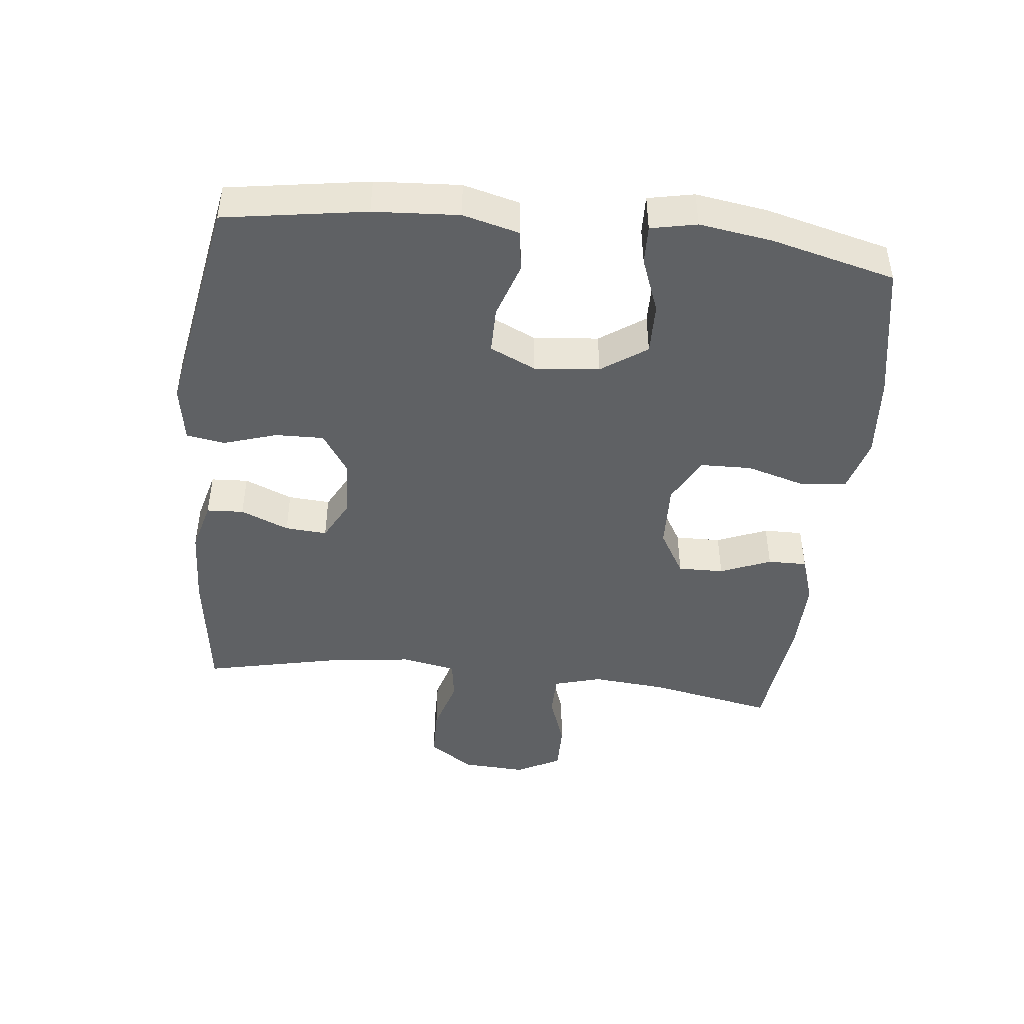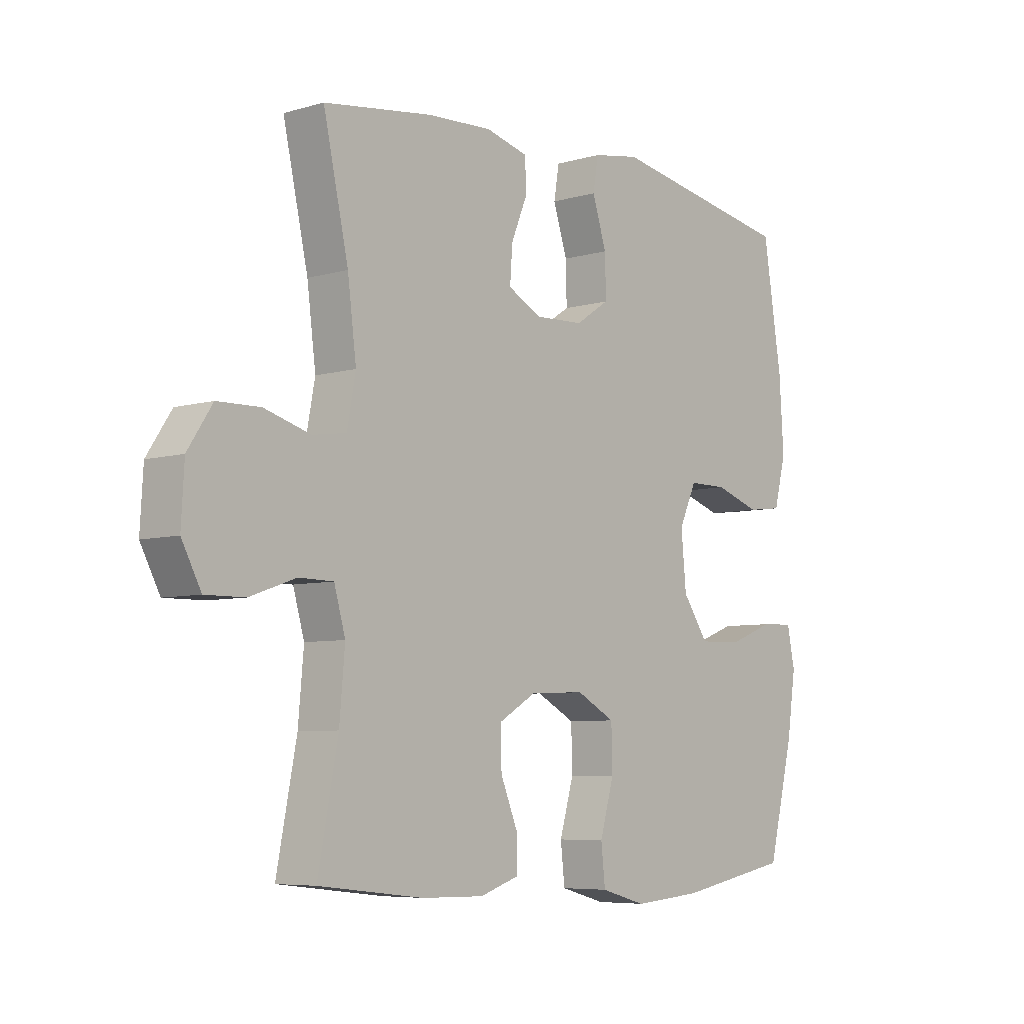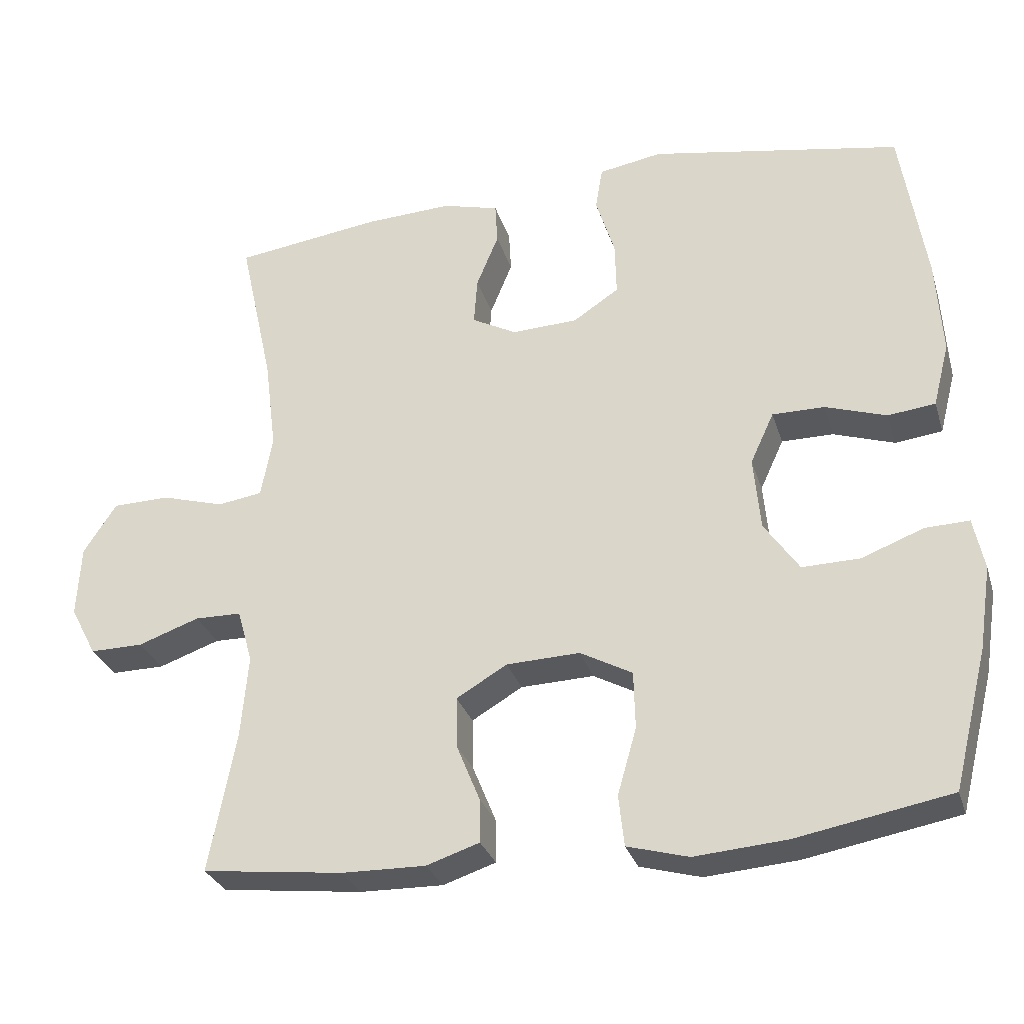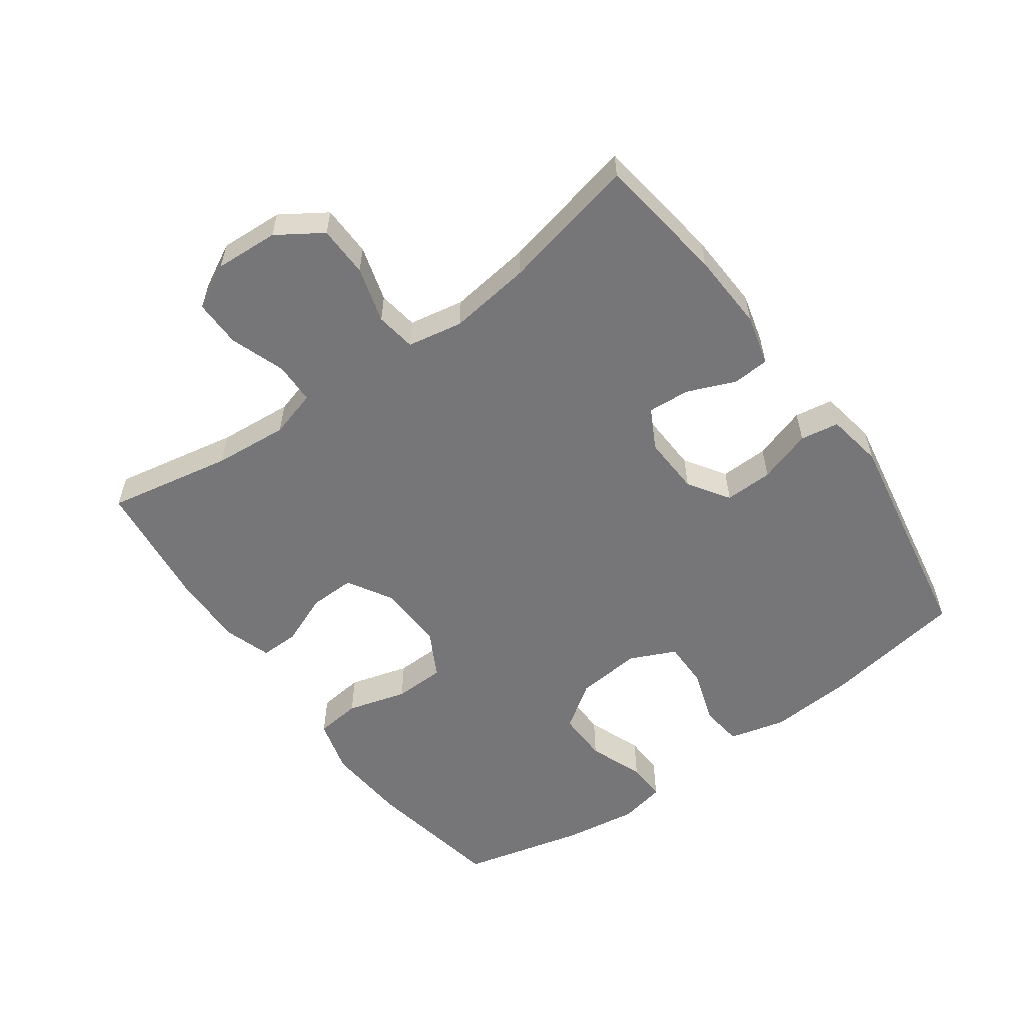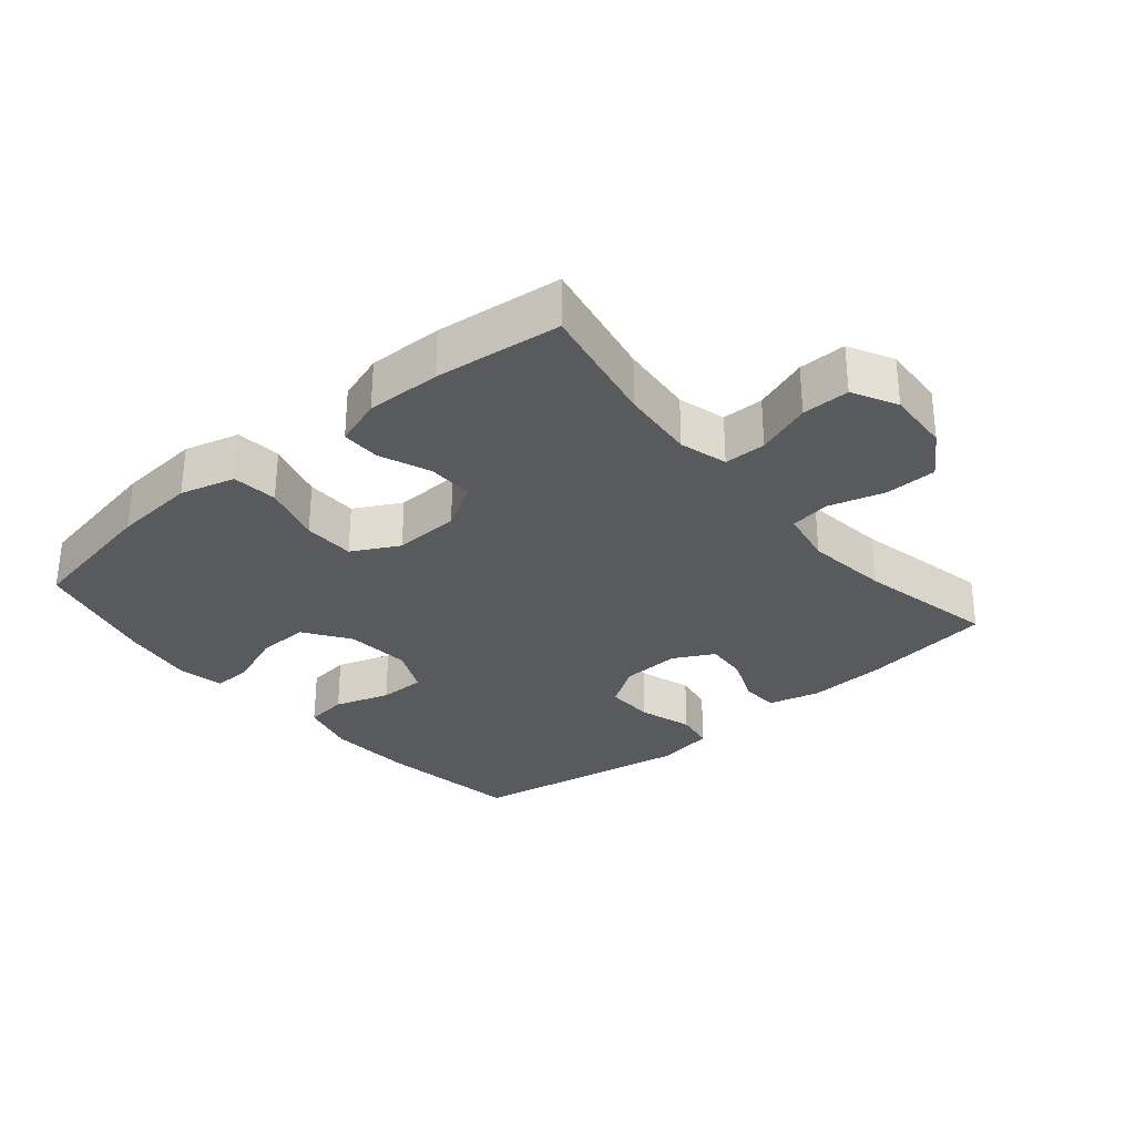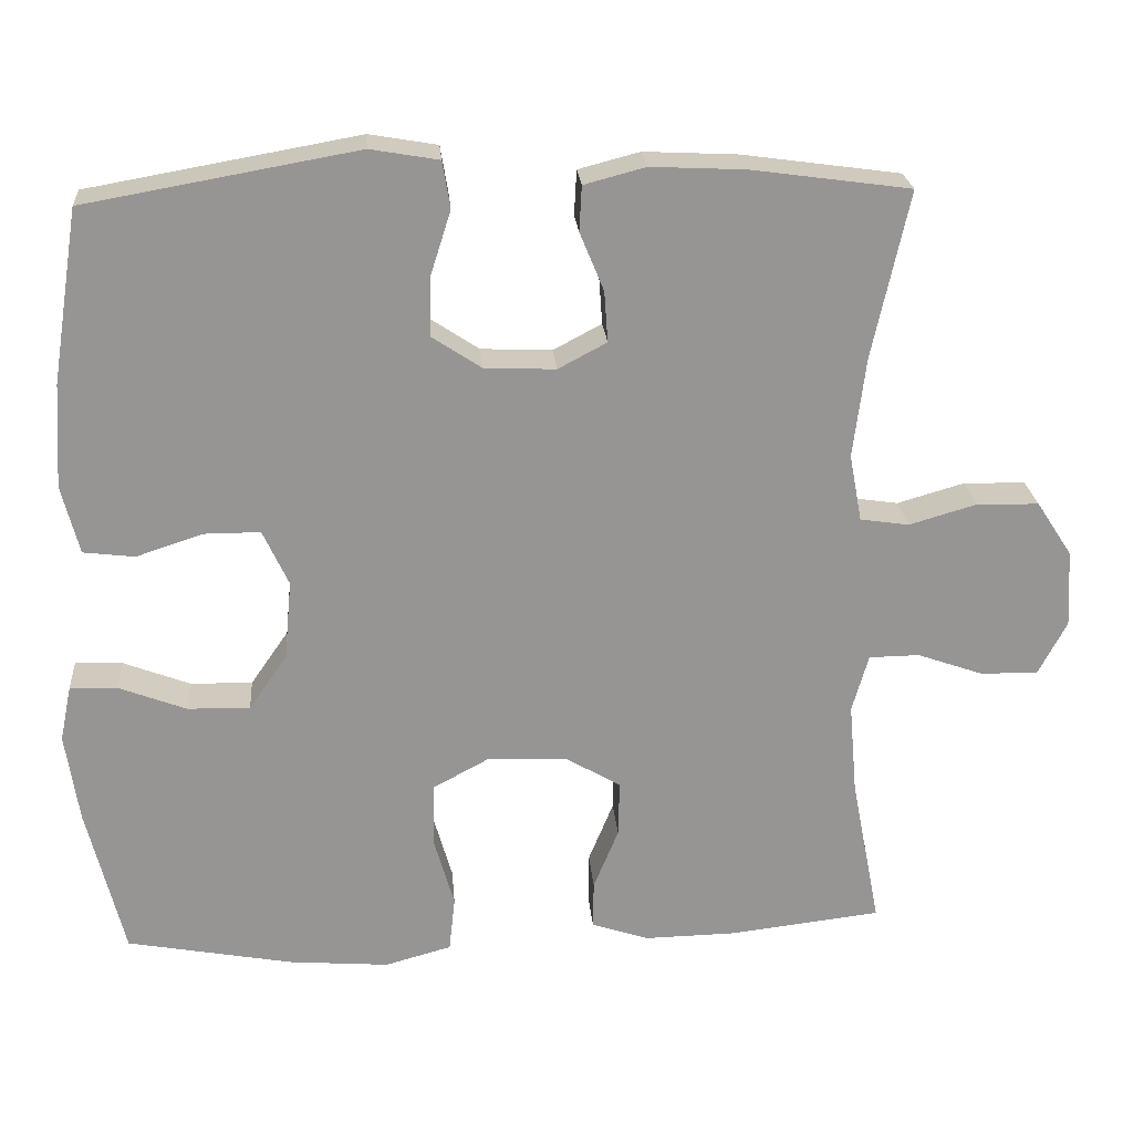
<metadata>
{"format":"obj","ext":"obj","renderer":"f3d","projection":"perspective","resolution":1024,"background":"white","views":[{"elev":-45.5,"azim":83.7,"up":"+Y"},{"elev":-6.4,"azim":-49.3,"up":"+Z"},{"elev":-29.3,"azim":15.9,"up":"+Z"},{"elev":-56.9,"azim":-54.2,"up":"+Y"},{"elev":-30.8,"azim":-139.9,"up":"+Y"},{"elev":22.9,"azim":175.5,"up":"+Z"}]}
</metadata>
<code>
o path6294
v 0.5664 0.0375 -0.3131
v 0.5834 0.0375 -0.1996
v 0.5687 0.0375 -0.1284
v 0.5079 0.0375 -0.1305
v 0.4225 0.0375 -0.1631
v 0.3427 0.0375 -0.1648
v 0.2943 0.0375 -0.09477
v 0.2849 0.0375 0.006261
v 0.3176 0.0375 0.07697
v 0.3895 0.0375 0.0769
v 0.4743 0.0375 0.04895
v 0.5396 0.0375 0.05686
v 0.562 0.0375 0.1446
v 0.5536 0.0375 0.2769
v 0.5188 0.0375 0.497
v 0.172 0.0375 0.5584
v 0.08451 0.0375 0.5434
v 0.07462 0.0375 0.4836
v 0.1009 0.0375 0.401
v 0.1028 0.0375 0.3261
v 0.0395 0.0375 0.2843
v -0.05165 0.0375 0.2803
v -0.1137 0.0375 0.3132
v -0.1091 0.0375 0.3782
v -0.07835 0.0375 0.4526
v -0.08148 0.0375 0.5099
v -0.1599 0.0375 0.5305
v -0.2808 0.0375 0.5247
v -0.4831 0.0375 0.497
v -0.4364 0.0375 0.2842
v -0.4202 0.0375 0.156
v -0.4362 0.0375 0.07034
v -0.4986 0.0375 0.06109
v -0.5852 0.0375 0.08614
v -0.6645 0.0375 0.08437
v -0.7101 0.0375 0.01467
v -0.7157 0.0375 -0.08396
v -0.6796 0.0375 -0.1525
v -0.606 0.0375 -0.1517
v -0.5211 0.0375 -0.1218
v -0.4568 0.0375 -0.1228
v -0.4359 0.0375 -0.1964
v -0.4459 0.0375 -0.3114
v -0.4831 0.0375 -0.5047
v -0.2879 0.0375 -0.5274
v -0.1721 0.0375 -0.5296
v -0.0988 0.0375 -0.5053
v -0.09965 0.0375 -0.4448
v -0.1316 0.0375 -0.3664
v -0.1331 0.0375 -0.2955
v -0.06278 0.0375 -0.2541
v 0.03883 0.0375 -0.2504
v 0.1108 0.0375 -0.2891
v 0.1128 0.0375 -0.3685
v 0.0864 0.0375 -0.4606
v 0.09402 0.0375 -0.5308
v 0.1786 0.0375 -0.5542
v 0.3063 0.0375 -0.544
v 0.5188 0.0375 -0.5047
v 0.5664 -0.0375 -0.3131
v 0.5834 -0.0375 -0.1996
v 0.5687 -0.0375 -0.1284
v 0.5079 -0.0375 -0.1305
v 0.4225 -0.0375 -0.1631
v 0.3427 -0.0375 -0.1648
v 0.2943 -0.0375 -0.09477
v 0.2849 -0.0375 0.006261
v 0.3176 -0.0375 0.07697
v 0.3895 -0.0375 0.0769
v 0.4743 -0.0375 0.04895
v 0.5396 -0.0375 0.05686
v 0.562 -0.0375 0.1446
v 0.5536 -0.0375 0.2769
v 0.5188 -0.0375 0.497
v 0.172 -0.0375 0.5584
v 0.08451 -0.0375 0.5434
v 0.07462 -0.0375 0.4836
v 0.1009 -0.0375 0.401
v 0.1028 -0.0375 0.3261
v 0.0395 -0.0375 0.2843
v -0.05165 -0.0375 0.2803
v -0.1137 -0.0375 0.3132
v -0.1091 -0.0375 0.3782
v -0.07835 -0.0375 0.4526
v -0.08148 -0.0375 0.5099
v -0.1599 -0.0375 0.5305
v -0.2808 -0.0375 0.5247
v -0.4831 -0.0375 0.497
v -0.4364 -0.0375 0.2842
v -0.4202 -0.0375 0.156
v -0.4362 -0.0375 0.07034
v -0.4986 -0.0375 0.06109
v -0.5852 -0.0375 0.08614
v -0.6645 -0.0375 0.08437
v -0.7101 -0.0375 0.01467
v -0.7157 -0.0375 -0.08396
v -0.6796 -0.0375 -0.1525
v -0.606 -0.0375 -0.1517
v -0.5211 -0.0375 -0.1218
v -0.4568 -0.0375 -0.1228
v -0.4359 -0.0375 -0.1964
v -0.4459 -0.0375 -0.3114
v -0.4831 -0.0375 -0.5047
v -0.2879 -0.0375 -0.5274
v -0.1721 -0.0375 -0.5296
v -0.0988 -0.0375 -0.5053
v -0.09965 -0.0375 -0.4448
v -0.1316 -0.0375 -0.3664
v -0.1331 -0.0375 -0.2955
v -0.06278 -0.0375 -0.2541
v 0.03883 -0.0375 -0.2504
v 0.1108 -0.0375 -0.2891
v 0.1128 -0.0375 -0.3685
v 0.0864 -0.0375 -0.4606
v 0.09402 -0.0375 -0.5308
v 0.1786 -0.0375 -0.5542
v 0.3063 -0.0375 -0.544
v 0.5188 -0.0375 -0.5047
v 0.09402 0.0375 -0.5308
v 0.09402 0.0375 -0.5308
v 0.1786 0.0375 -0.5542
v 0.3063 0.0375 -0.544
v 0.0864 0.0375 -0.4606
v -0.2879 0.0375 -0.5274
v -0.1721 0.0375 -0.5296
v -0.0988 0.0375 -0.5053
v -0.0988 0.0375 -0.5053
v -0.4831 0.0375 -0.5047
v -0.4831 0.0375 -0.5047
v 0.5188 0.0375 -0.5047
v 0.5188 0.0375 -0.5047
v -0.09965 0.0375 -0.4448
v 0.1128 0.0375 -0.3685
v -0.1316 0.0375 -0.3664
v 0.5664 0.0375 -0.3131
v -0.4459 0.0375 -0.3114
v 0.1108 0.0375 -0.2891
v 0.1108 0.0375 -0.2891
v -0.1331 0.0375 -0.2955
v -0.1331 0.0375 -0.2955
v 0.5834 0.0375 -0.1996
v -0.4359 0.0375 -0.1964
v -0.06278 0.0375 -0.2541
v 0.03883 0.0375 -0.2504
v 0.5687 0.0375 -0.1284
v 0.5687 0.0375 -0.1284
v -0.4568 0.0375 -0.1228
v -0.4568 0.0375 -0.1228
v 0.4225 0.0375 -0.1631
v 0.3427 0.0375 -0.1648
v 0.2943 0.0375 -0.09477
v 0.5079 0.0375 -0.1305
v -0.7157 0.0375 -0.08396
v -0.6796 0.0375 -0.1525
v -0.6796 0.0375 -0.1525
v -0.606 0.0375 -0.1517
v -0.5211 0.0375 -0.1218
v 0.2849 0.0375 0.006261
v -0.7101 0.0375 0.01467
v 0.3176 0.0375 0.07697
v 0.3176 0.0375 0.07697
v -0.6645 0.0375 0.08437
v 0.3895 0.0375 0.0769
v 0.4743 0.0375 0.04895
v 0.5396 0.0375 0.05686
v 0.5396 0.0375 0.05686
v 0.562 0.0375 0.1446
v -0.5852 0.0375 0.08614
v -0.4986 0.0375 0.06109
v -0.4362 0.0375 0.07034
v -0.4362 0.0375 0.07034
v -0.4202 0.0375 0.156
v 0.5536 0.0375 0.2769
v -0.4364 0.0375 0.2842
v 0.0395 0.0375 0.2843
v -0.05165 0.0375 0.2803
v -0.1137 0.0375 0.3132
v -0.1137 0.0375 0.3132
v 0.1028 0.0375 0.3261
v -0.1091 0.0375 0.3782
v 0.1009 0.0375 0.401
v -0.07835 0.0375 0.4526
v 0.07462 0.0375 0.4836
v -0.4831 0.0375 0.497
v -0.4831 0.0375 0.497
v -0.08148 0.0375 0.5099
v -0.08148 0.0375 0.5099
v 0.5188 0.0375 0.497
v 0.5188 0.0375 0.497
v 0.08451 0.0375 0.5434
v 0.08451 0.0375 0.5434
v -0.1599 0.0375 0.5305
v -0.2808 0.0375 0.5247
v 0.172 0.0375 0.5584
v 0.09402 -0.0375 -0.5308
v 0.09402 -0.0375 -0.5308
v 0.1786 -0.0375 -0.5542
v 0.3063 -0.0375 -0.544
v 0.0864 -0.0375 -0.4606
v -0.2879 -0.0375 -0.5274
v -0.1721 -0.0375 -0.5296
v -0.0988 -0.0375 -0.5053
v -0.0988 -0.0375 -0.5053
v -0.4831 -0.0375 -0.5047
v -0.4831 -0.0375 -0.5047
v 0.5188 -0.0375 -0.5047
v 0.5188 -0.0375 -0.5047
v -0.09965 -0.0375 -0.4448
v 0.1128 -0.0375 -0.3685
v -0.1316 -0.0375 -0.3664
v 0.5664 -0.0375 -0.3131
v -0.4459 -0.0375 -0.3114
v 0.1108 -0.0375 -0.2891
v 0.1108 -0.0375 -0.2891
v -0.1331 -0.0375 -0.2955
v -0.1331 -0.0375 -0.2955
v 0.5834 -0.0375 -0.1996
v -0.4359 -0.0375 -0.1964
v -0.06278 -0.0375 -0.2541
v 0.03883 -0.0375 -0.2504
v 0.5687 -0.0375 -0.1284
v 0.5687 -0.0375 -0.1284
v -0.4568 -0.0375 -0.1228
v -0.4568 -0.0375 -0.1228
v 0.4225 -0.0375 -0.1631
v 0.3427 -0.0375 -0.1648
v 0.2943 -0.0375 -0.09477
v 0.5079 -0.0375 -0.1305
v -0.7157 -0.0375 -0.08396
v -0.6796 -0.0375 -0.1525
v -0.6796 -0.0375 -0.1525
v -0.606 -0.0375 -0.1517
v -0.5211 -0.0375 -0.1218
v 0.2849 -0.0375 0.006261
v -0.7101 -0.0375 0.01467
v 0.3176 -0.0375 0.07697
v 0.3176 -0.0375 0.07697
v -0.6645 -0.0375 0.08437
v 0.3895 -0.0375 0.0769
v 0.4743 -0.0375 0.04895
v 0.5396 -0.0375 0.05686
v 0.5396 -0.0375 0.05686
v 0.562 -0.0375 0.1446
v -0.5852 -0.0375 0.08614
v -0.4986 -0.0375 0.06109
v -0.4362 -0.0375 0.07034
v -0.4362 -0.0375 0.07034
v -0.4202 -0.0375 0.156
v 0.5536 -0.0375 0.2769
v -0.4364 -0.0375 0.2842
v 0.0395 -0.0375 0.2843
v -0.05165 -0.0375 0.2803
v -0.1137 -0.0375 0.3132
v -0.1137 -0.0375 0.3132
v 0.1028 -0.0375 0.3261
v -0.1091 -0.0375 0.3782
v 0.1009 -0.0375 0.401
v -0.07835 -0.0375 0.4526
v 0.07462 -0.0375 0.4836
v -0.4831 -0.0375 0.497
v -0.4831 -0.0375 0.497
v -0.08148 -0.0375 0.5099
v -0.08148 -0.0375 0.5099
v 0.5188 -0.0375 0.497
v 0.5188 -0.0375 0.497
v 0.08451 -0.0375 0.5434
v 0.08451 -0.0375 0.5434
v -0.1599 -0.0375 0.5305
v -0.2808 -0.0375 0.5247
v 0.172 -0.0375 0.5584
f 243 240 241
f 249 255 236
f 217 225 211
f 248 253 250
f 230 232 229
f 233 235 232
f 219 223 215
f 227 213 226
f 236 251 234
f 212 215 218
f 258 268 256
f 235 233 244
f 252 248 246
f 268 269 256
f 220 213 227
f 253 248 252
f 252 220 251
f 245 223 246
f 262 268 258
f 211 225 226
f 226 213 209
f 249 236 239
f 252 246 219
f 226 198 211
f 198 209 197
f 197 199 195
f 200 210 212
f 225 217 228
f 229 232 235
f 234 220 227
f 238 235 244
f 250 253 269
f 244 233 245
f 255 251 236
f 260 250 269
f 266 259 270
f 256 269 253
f 208 201 202
f 252 219 220
f 210 200 201
f 251 220 234
f 246 223 219
f 210 201 208
f 239 240 243
f 249 239 243
f 215 212 210
f 270 257 264
f 211 198 206
f 264 255 249
f 223 245 233
f 200 212 204
f 197 209 199
f 226 209 198
f 223 218 215
f 257 270 259
f 228 217 221
f 257 255 264
f 120 57 116 196
f 57 58 117 116
f 55 56 115 114
f 45 46 105 104
f 46 127 203 105
f 129 45 104 205
f 58 131 207 117
f 47 48 107 106
f 54 55 114 113
f 48 49 108 107
f 59 1 60 118
f 43 44 103 102
f 138 54 113 214
f 49 140 216 108
f 1 2 61 60
f 42 43 102 101
f 50 51 110 109
f 52 53 112 111
f 51 52 111 110
f 2 146 222 61
f 148 42 101 224
f 5 6 65 64
f 6 7 66 65
f 4 5 64 63
f 3 4 63 62
f 37 155 231 96
f 38 39 98 97
f 39 40 99 98
f 40 41 100 99
f 7 8 67 66
f 36 37 96 95
f 8 161 237 67
f 35 36 95 94
f 10 11 70 69
f 11 166 242 70
f 12 13 72 71
f 34 35 94 93
f 33 34 93 92
f 171 33 92 247
f 31 32 91 90
f 9 10 69 68
f 13 14 73 72
f 30 31 90 89
f 21 22 81 80
f 22 178 254 81
f 20 21 80 79
f 23 24 83 82
f 19 20 79 78
f 24 25 84 83
f 18 19 78 77
f 185 30 89 261
f 25 187 263 84
f 14 189 265 73
f 191 18 77 267
f 26 27 86 85
f 28 29 88 87
f 27 28 87 86
f 16 17 76 75
f 15 16 75 74
f 167 165 164
f 173 160 179
f 141 135 149
f 172 174 177
f 154 153 156
f 157 156 159
f 143 139 147
f 151 150 137
f 160 158 175
f 136 142 139
f 182 180 192
f 159 168 157
f 176 170 172
f 192 180 193
f 144 151 137
f 177 176 172
f 176 175 144
f 169 170 147
f 186 182 192
f 135 150 149
f 150 133 137
f 173 163 160
f 176 143 170
f 150 135 122
f 122 121 133
f 121 119 123
f 124 136 134
f 149 152 141
f 153 159 156
f 158 151 144
f 162 168 159
f 174 193 177
f 168 169 157
f 179 160 175
f 184 193 174
f 190 194 183
f 180 177 193
f 132 126 125
f 176 144 143
f 134 125 124
f 175 158 144
f 170 143 147
f 134 132 125
f 163 167 164
f 173 167 163
f 139 134 136
f 194 188 181
f 135 130 122
f 188 173 179
f 147 157 169
f 124 128 136
f 121 123 133
f 150 122 133
f 147 139 142
f 181 183 194
f 152 145 141
f 181 188 179

</code>
